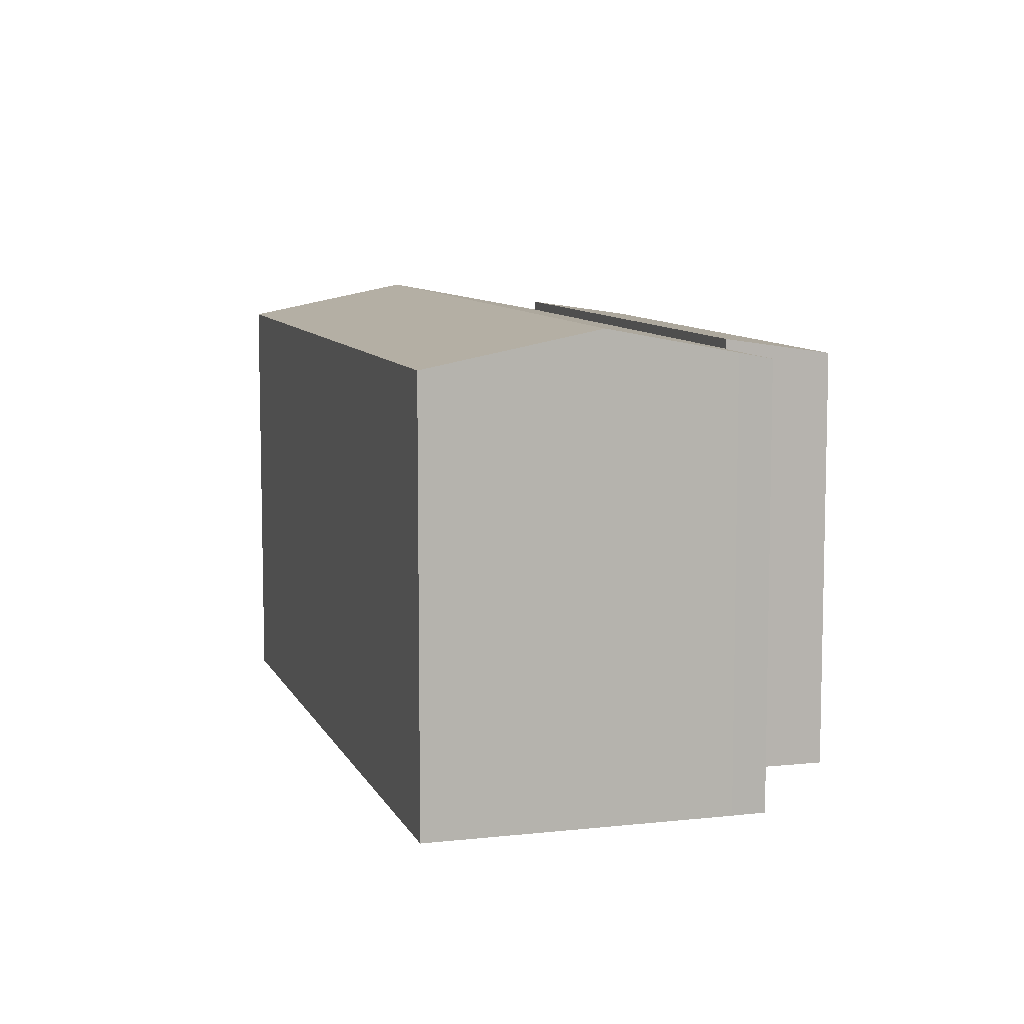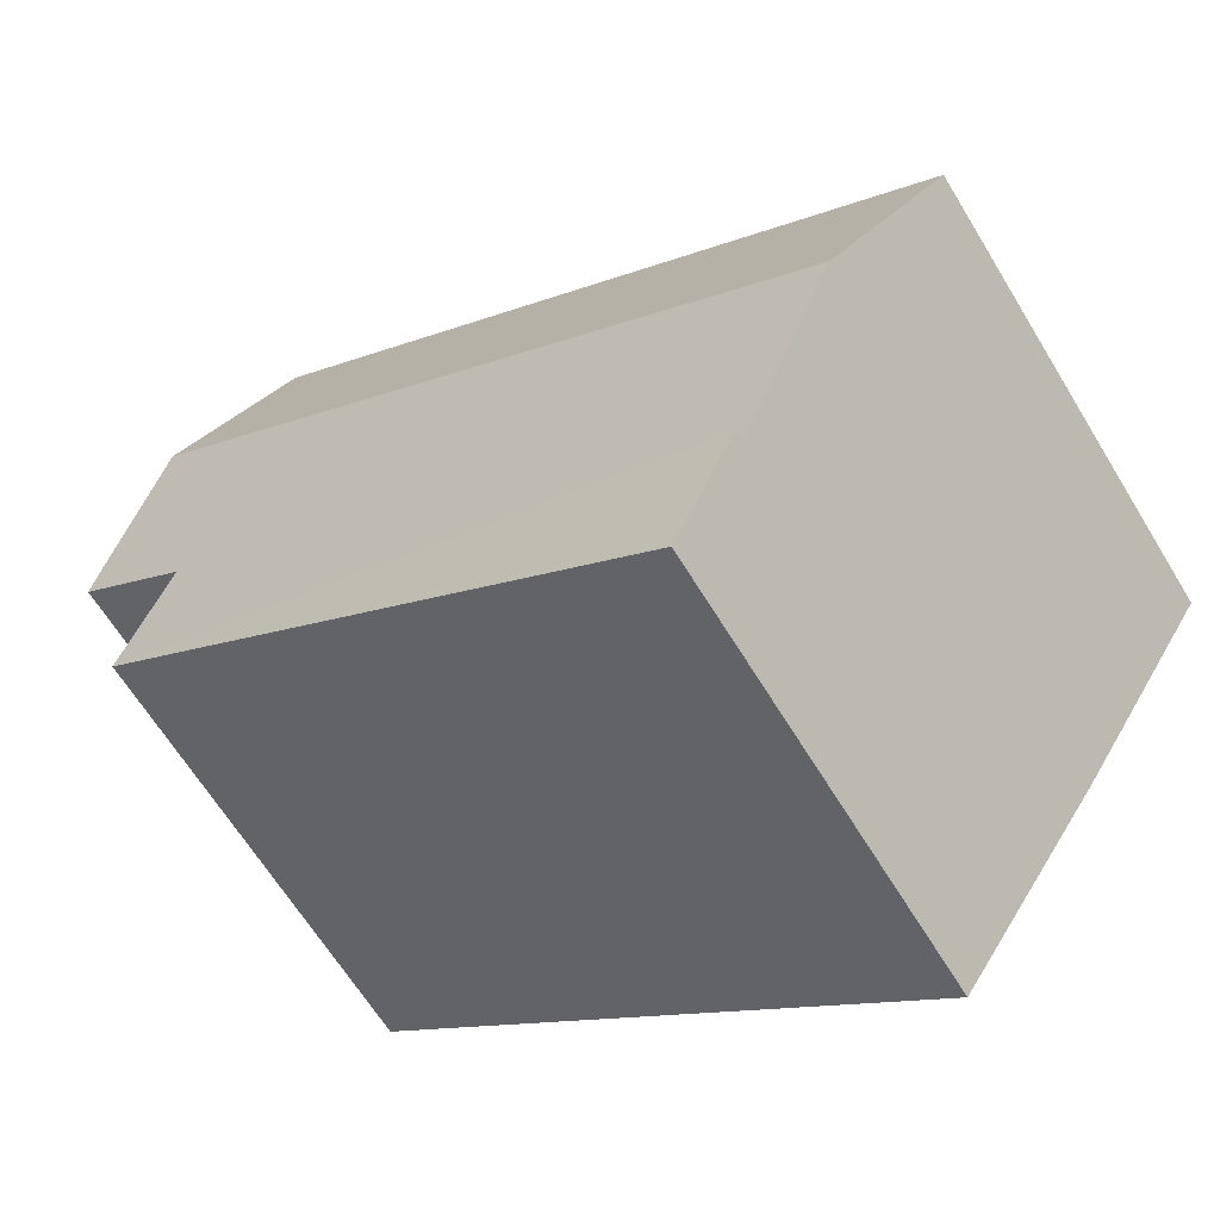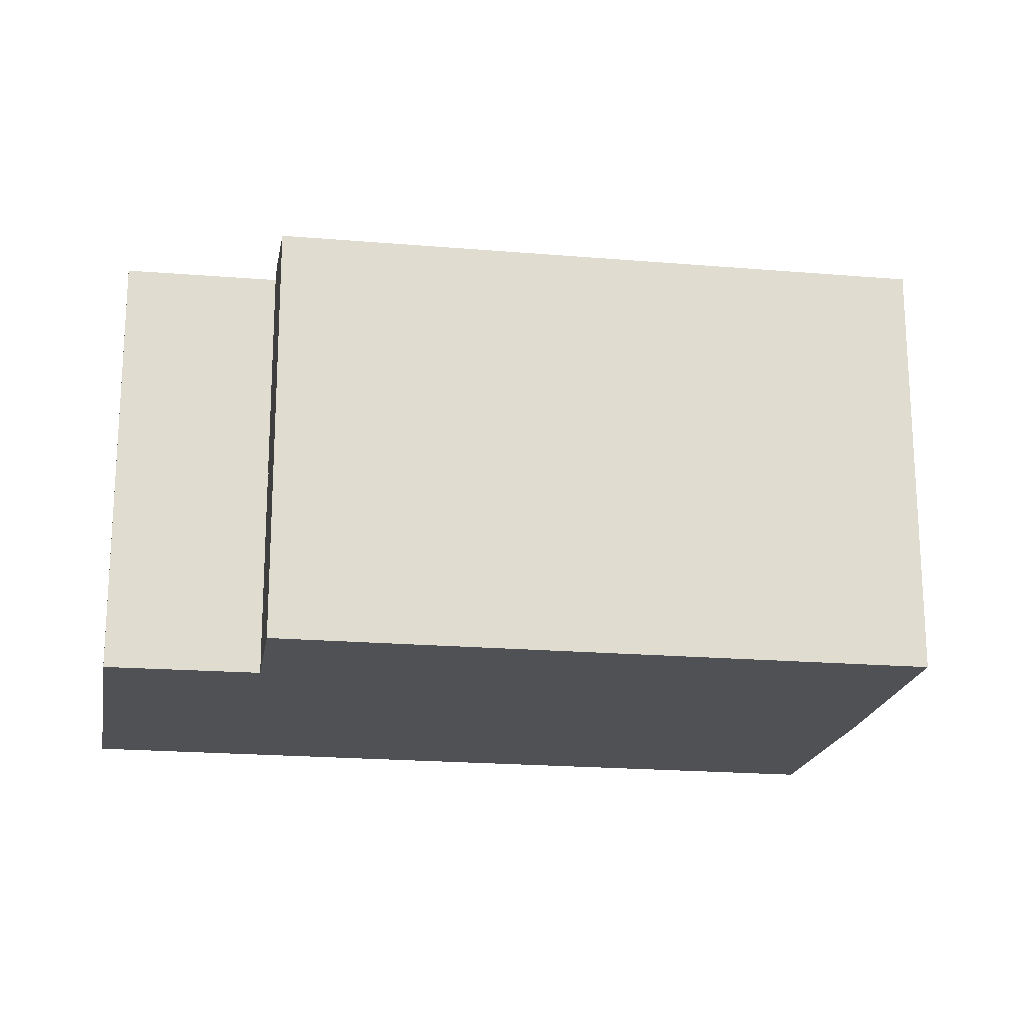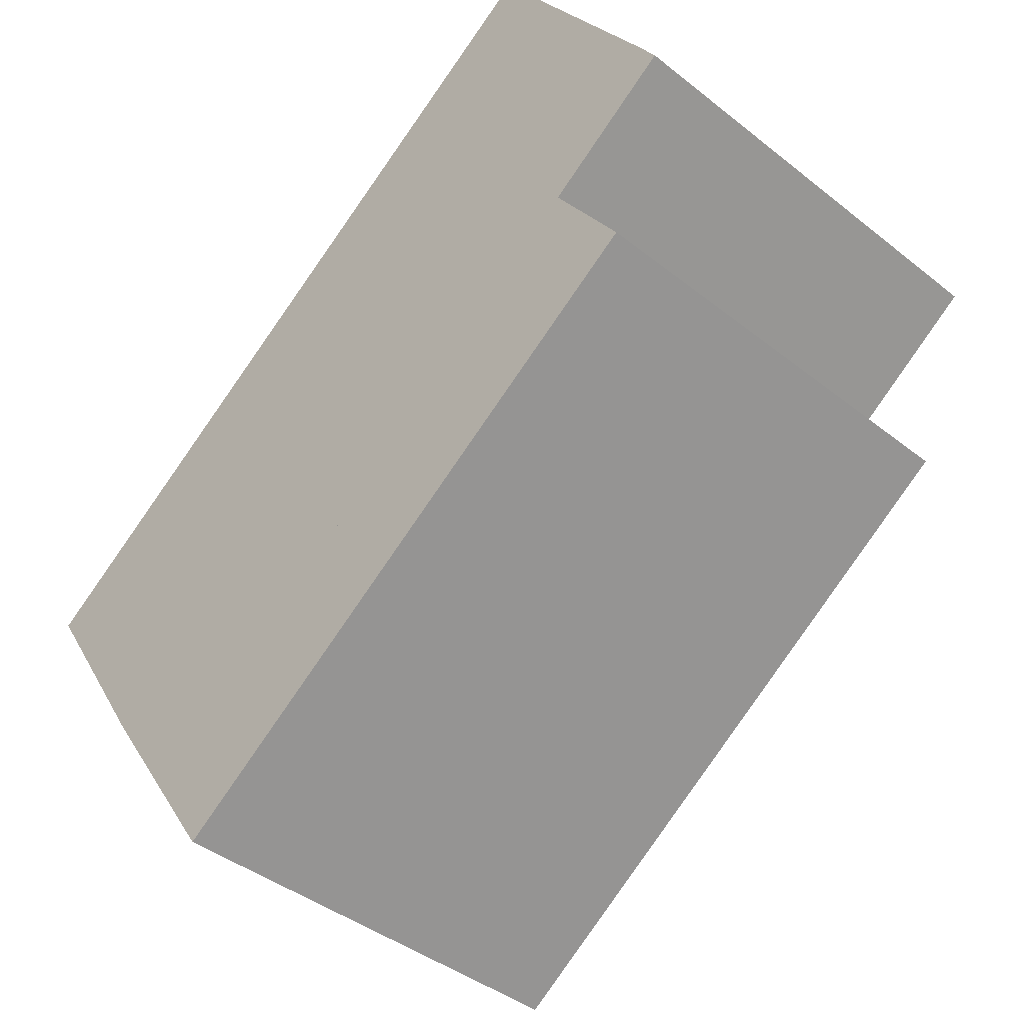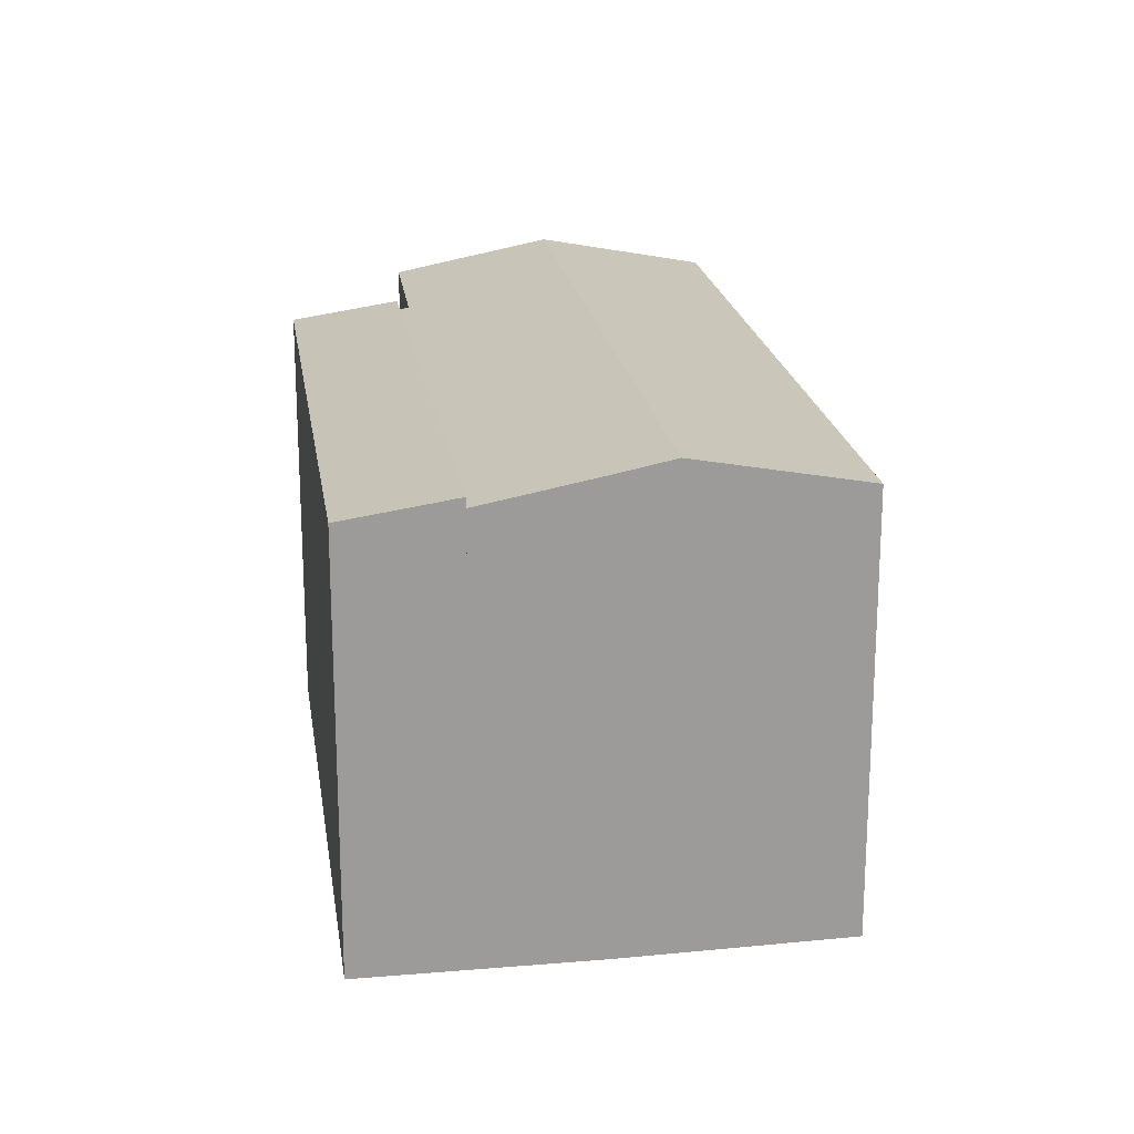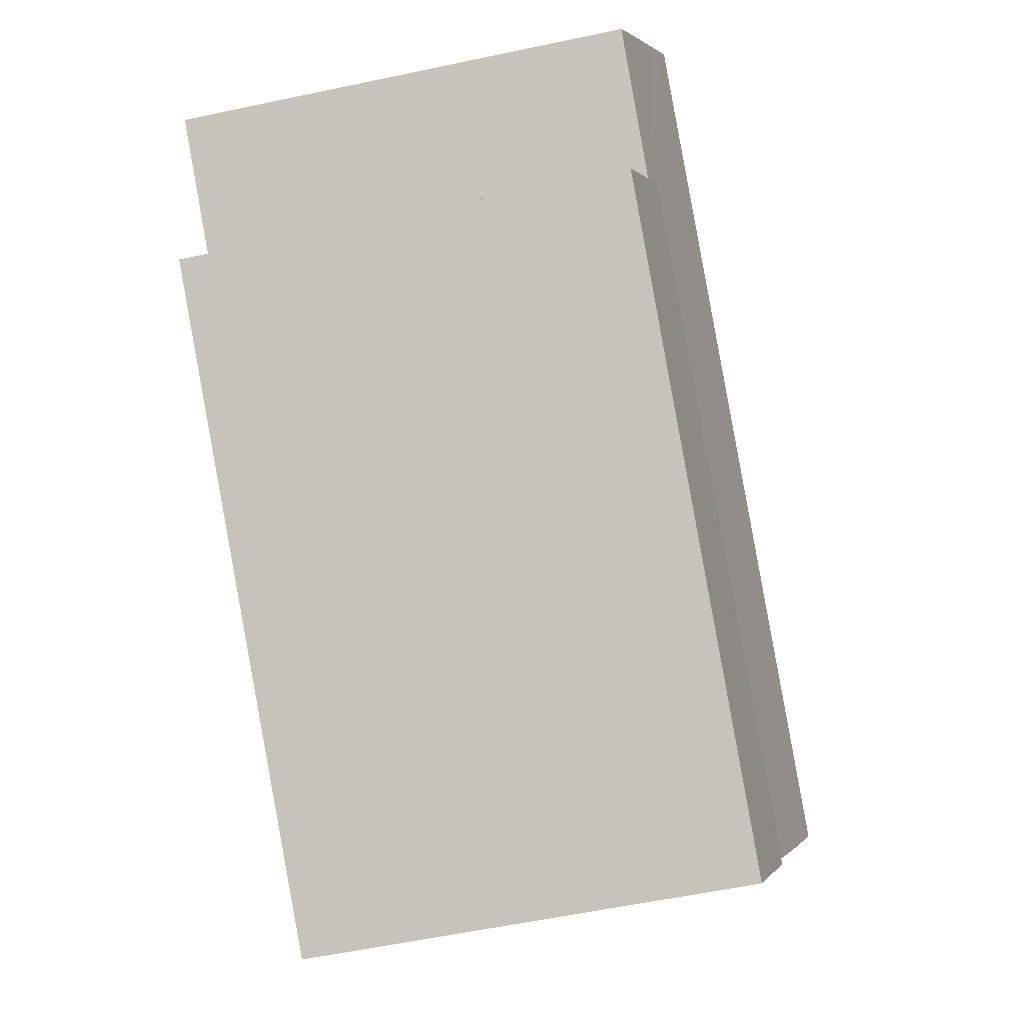
<metadata>
{"format":"obj","ext":"obj","renderer":"f3d","projection":"perspective","resolution":1024,"background":"white","views":[{"elev":8.7,"azim":39.1,"up":"+Y"},{"elev":-64.5,"azim":-148.7,"up":"+Z"},{"elev":-19.9,"azim":136.3,"up":"+Y"},{"elev":-40.9,"azim":45.9,"up":"+Z"},{"elev":20.5,"azim":-133.2,"up":"+Y"},{"elev":-57.0,"azim":102.5,"up":"+Z"}]}
</metadata>
<code>
v  1.917 9.383 -2.97
v  14.57 9.132 7.347
v  15.31 9.383 6.254
v  13.33 8.709 9.185
v  3.973 8.709 2.737
v  0.738 8.968 -1.142
v  0 8.709 5.333e-16
v  0.427 8.859 -0.661
v  3.948 8.69 -5.982
v  14.62 8.737 1.672
v  14.76 8.69 1.469
v  16.78 8.88 4.066
v  17.15 8.749 3.489
v  15.91 9.177 5.361
v  2.537 9.165 -3.931
v  0 0 0
v  3.973 -1.676e-16 2.737
v  13.33 -5.624e-16 9.185
v  16.78 -2.49e-16 4.066
v  15.91 -3.283e-16 5.361
v  14.57 -4.499e-16 7.347
v  15.31 -3.829e-16 6.254
v  17.15 -2.136e-16 3.489
v  14.62 -1.024e-16 1.672
v  14.76 -8.995e-17 1.469
v  3.948 3.663e-16 -5.982
v  2.537 2.407e-16 -3.931
v  1.917 1.819e-16 -2.97
v  0.427 4.047e-17 -0.661
v  0.738 6.993e-17 -1.142
v  3.948 8.891 -5.982
v  16.03 8.557 -0.358
v  5.243 8.552 -7.866
v  14.76 8.886 1.469
v  16.03 2.192e-17 -0.358
v  5.243 4.817e-16 -7.866
g defaultobject
f 1 2 3
f 2 1 4
f 4 1 5
f 5 1 6
f 5 6 7
f 7 6 8
f 9 10 11
f 10 12 13
f 12 10 14
f 14 10 3
f 3 10 1
f 1 10 9
f 1 9 15
f 16 5 7
f 5 16 4
f 4 16 17
f 4 17 18
f 18 2 4
f 2 18 3
f 3 18 14
f 14 18 12
f 12 18 19
f 19 18 20
f 20 18 21
f 20 21 22
f 19 13 12
f 13 19 23
f 24 11 10
f 11 24 25
f 23 10 13
f 10 23 24
f 25 9 11
f 9 25 26
f 9 27 15
f 27 9 26
f 27 1 15
f 1 27 6
f 6 27 8
f 8 27 7
f 7 27 16
f 16 27 28
f 16 28 29
f 29 28 30
f 17 21 18
f 21 17 22
f 22 17 20
f 20 17 19
f 19 17 23
f 23 17 24
f 24 17 25
f 25 17 26
f 26 17 16
f 26 16 29
f 26 29 30
f 26 30 28
f 26 28 27
f 31 32 33
f 32 31 34
f 26 34 31
f 34 26 25
f 25 32 34
f 32 25 35
f 35 33 32
f 33 35 36
f 33 26 31
f 26 33 36
f 26 35 25
f 35 26 36

</code>
